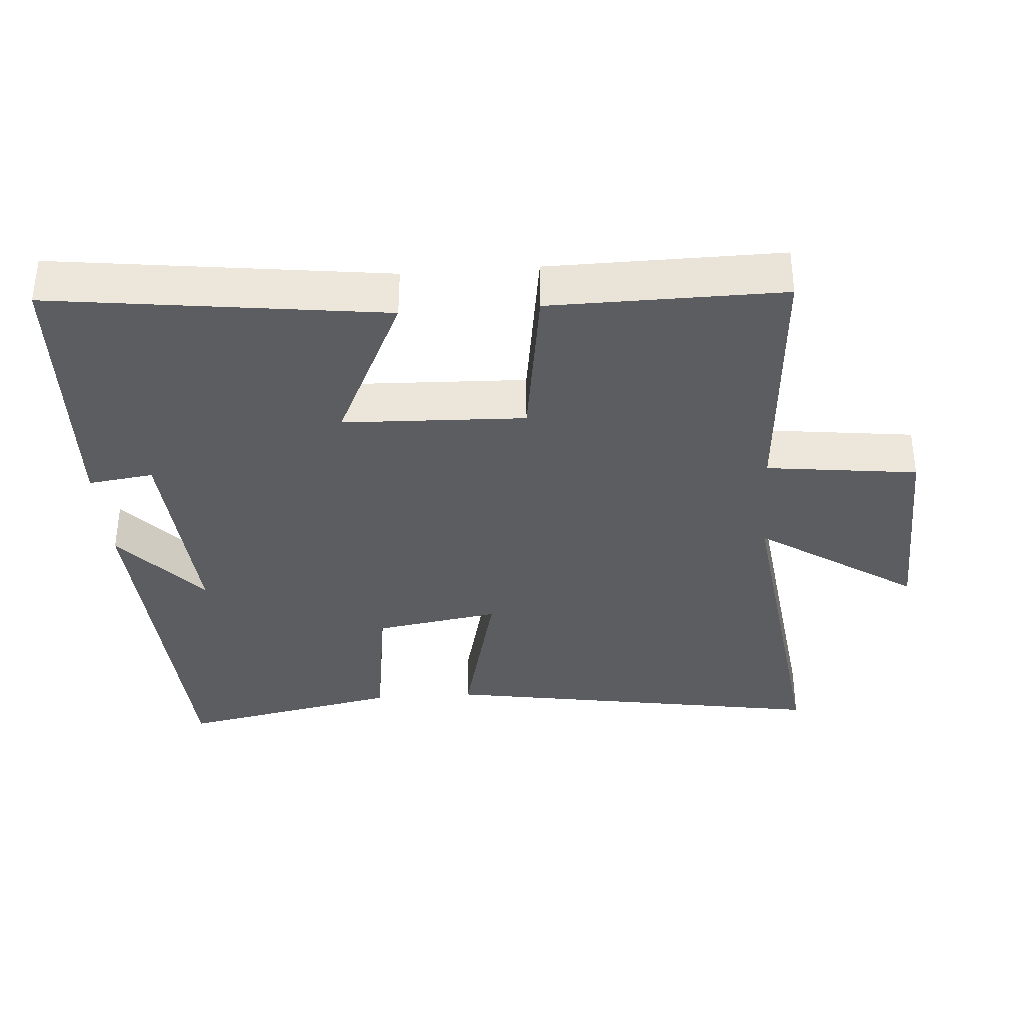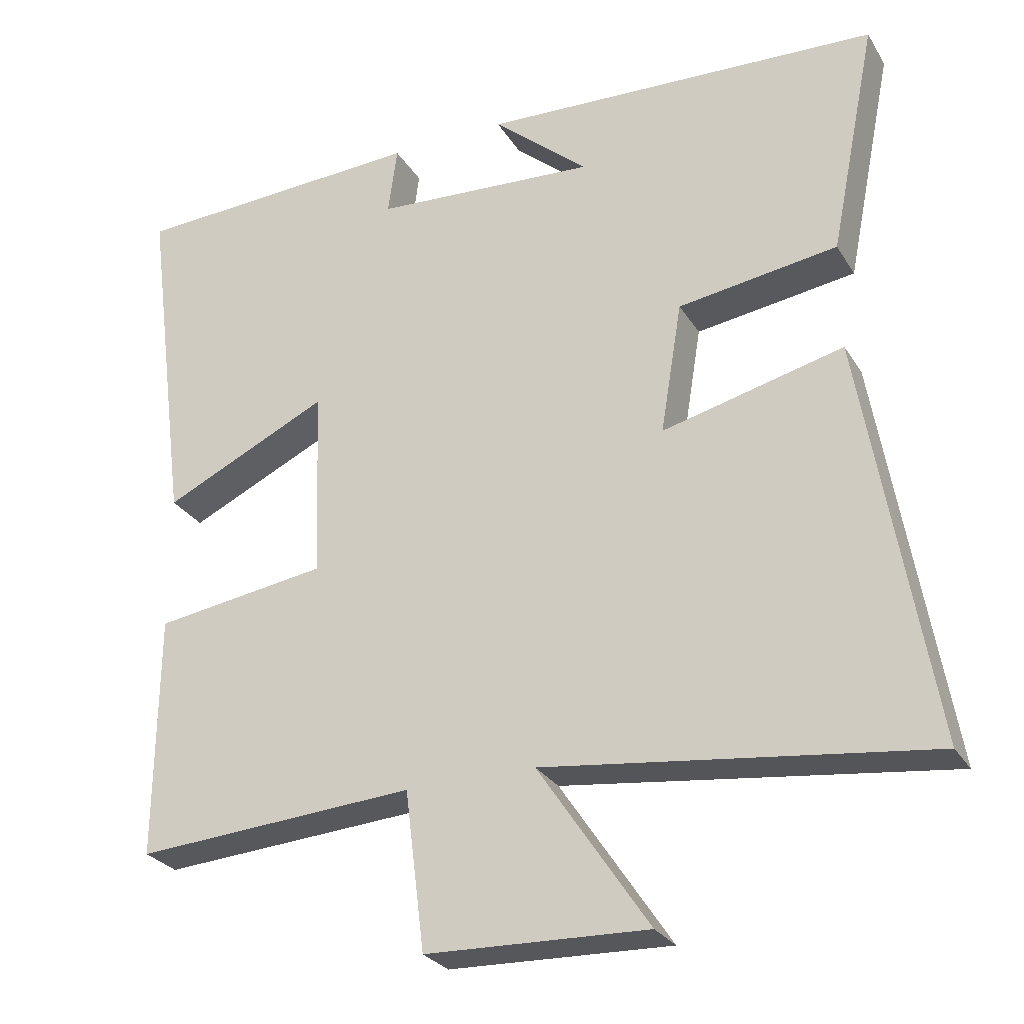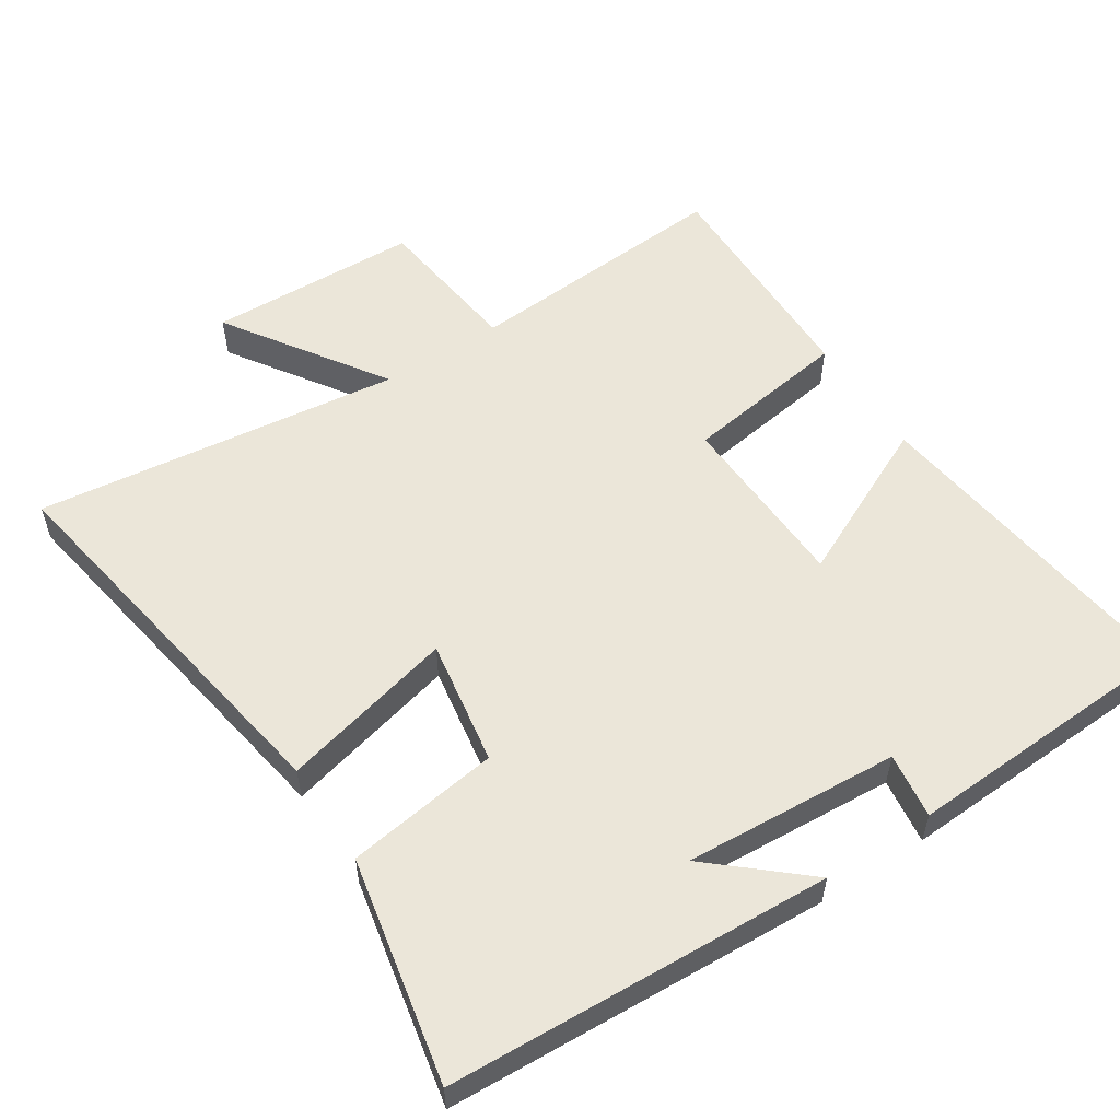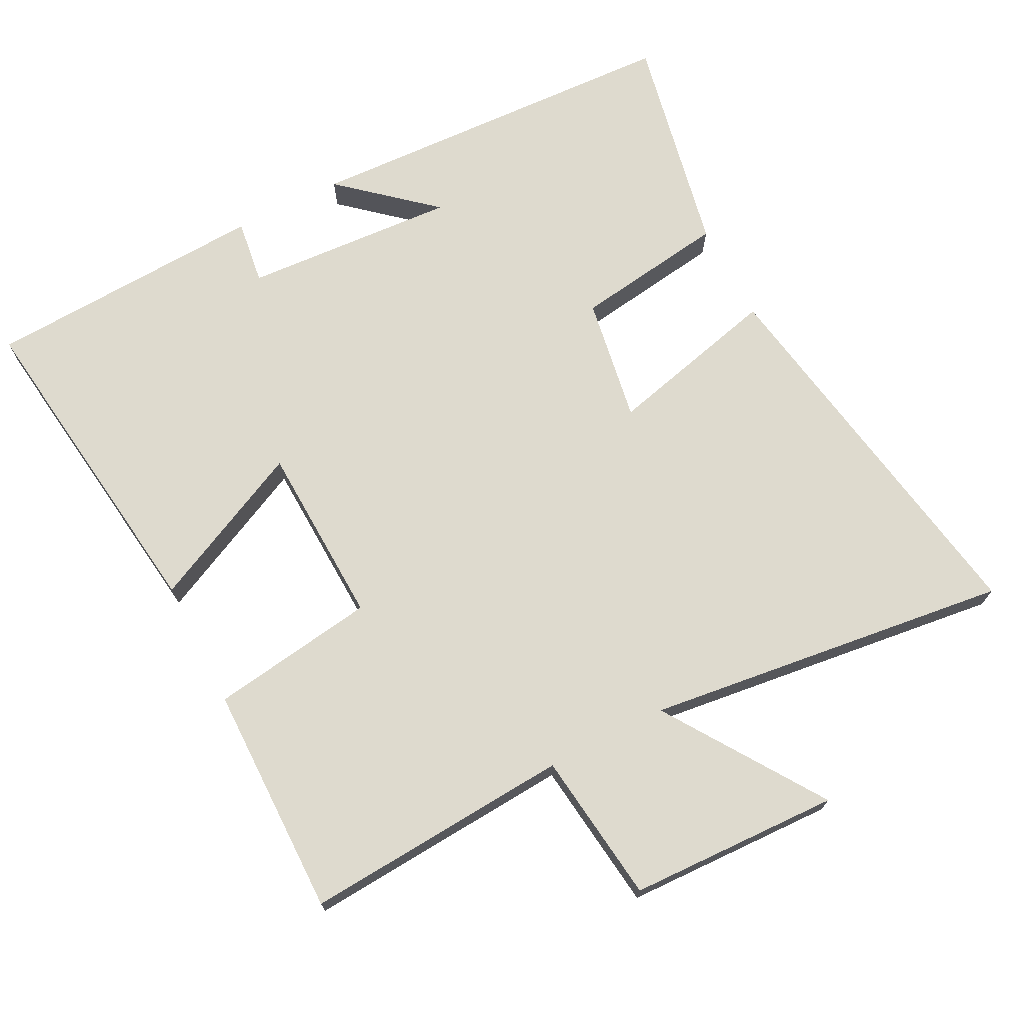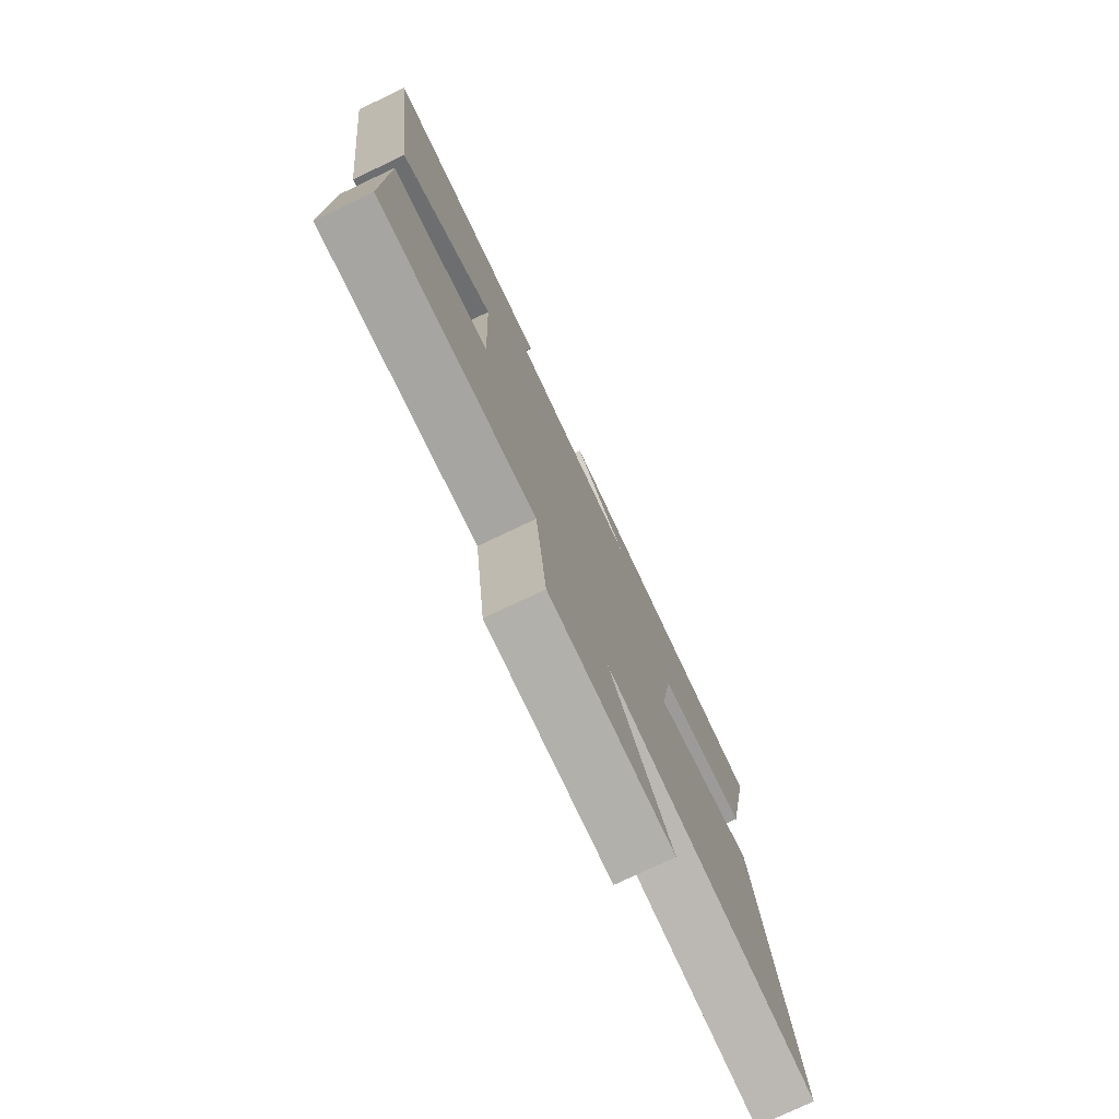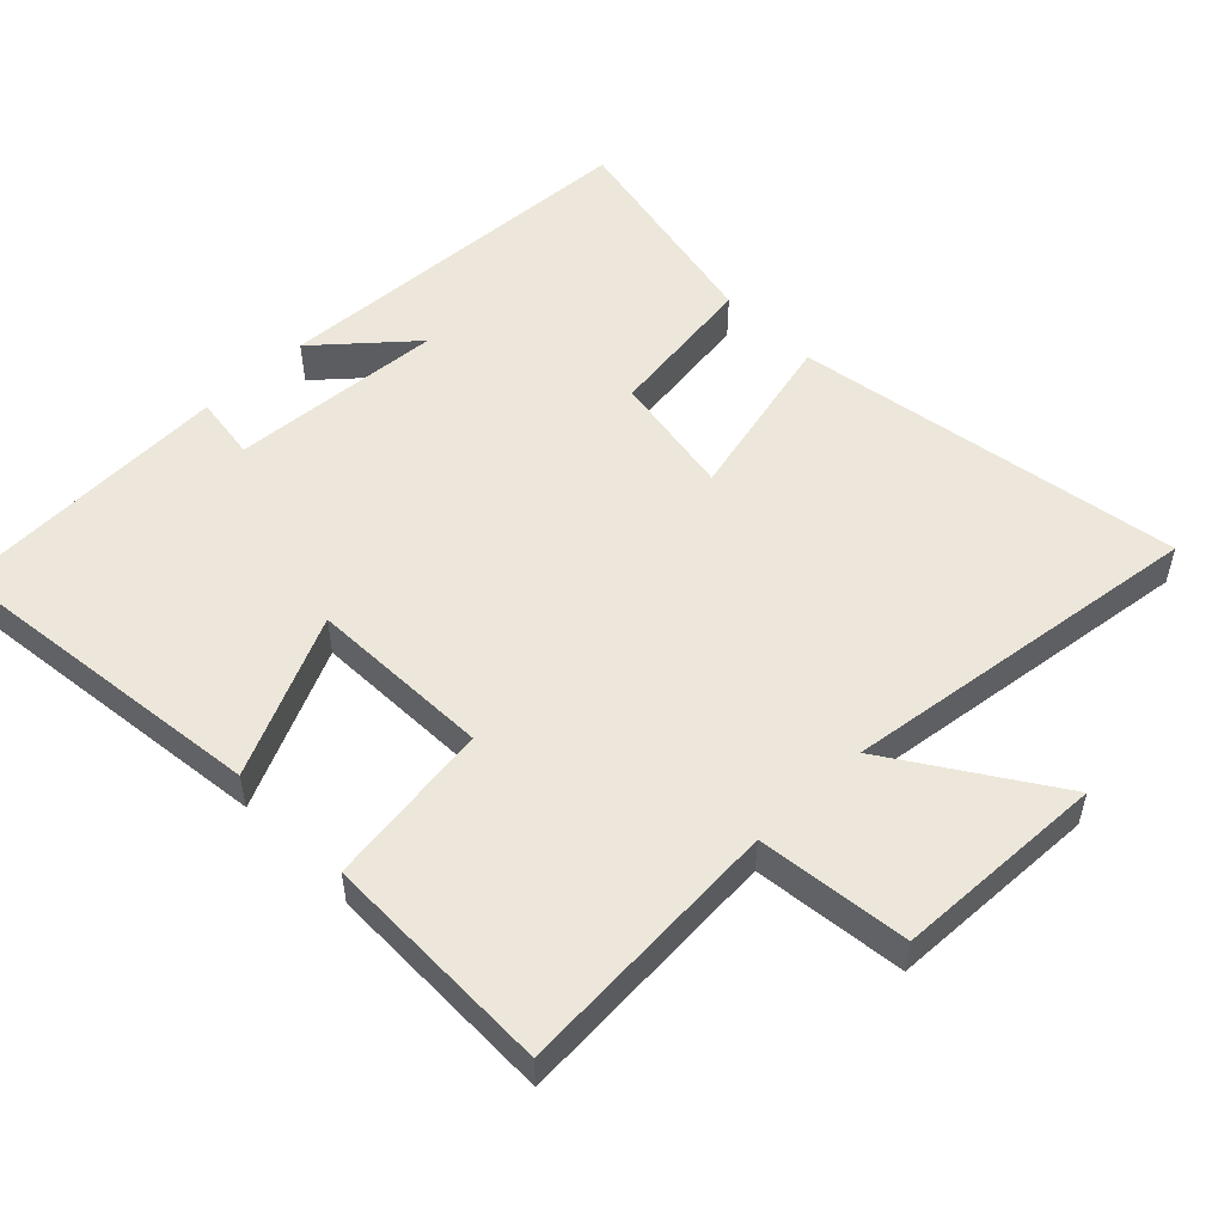
<metadata>
{"format":"obj","ext":"obj","renderer":"f3d","projection":"perspective","resolution":1024,"background":"white","views":[{"elev":-35.5,"azim":94.3,"up":"+Y"},{"elev":-27.5,"azim":-154.7,"up":"+Z"},{"elev":55.7,"azim":-33.0,"up":"+Y"},{"elev":71.3,"azim":152.8,"up":"+Y"},{"elev":-77.0,"azim":115.4,"up":"+Z"},{"elev":52.3,"azim":136.0,"up":"+Y"}]}
</metadata>
<code>
v 0.562 0.07 0.48
v 0.5 0.07 -0.001
v 0.27 0.07 0.108
v 0.26 0.07 -0.156
v 0.5 0.07 -0.191
v 0.503 0.07 -0.527
v 0.115 0.07 -0.5
v 0.088 0.07 -0.719
v -0.218 0.07 -0.729
v -0.065 0.07 -0.5
v -0.595 0.07 -0.566
v -0.5 0.07 -0.002
v -0.249 0.07 -0.064
v -0.279 0.07 0.118
v -0.5 0.07 0.15
v -0.565 0.07 0.474
v -0.011 0.07 0.5
v -0.144 0.07 0.385
v 0.166 0.07 0.405
v 0.153 0.07 0.5
v 0.562 0 0.48
v 0.5 0 -0.001
v 0.27 0 0.108
v 0.26 0 -0.156
v 0.5 0 -0.191
v 0.503 0 -0.527
v 0.115 0 -0.5
v 0.088 0 -0.719
v -0.218 0 -0.729
v -0.065 0 -0.5
v -0.595 0 -0.566
v -0.5 0 -0.002
v -0.249 0 -0.064
v -0.279 0 0.118
v -0.5 0 0.15
v -0.565 0 0.474
v -0.011 0 0.5
v -0.144 0 0.385
v 0.166 0 0.405
v 0.153 0 0.5
f 19 20 1 2
f 18 19 2 3
f 15 16 17 18
f 14 15 18 3
f 13 14 3 4
f 10 11 12 13
f 10 13 4
f 7 8 9 10
f 7 10 4 5
f 5 6 7
f 22 21 40 39
f 23 22 39 38
f 38 37 36 35
f 23 38 35 34
f 24 23 34 33
f 33 32 31 30
f 24 33 30
f 30 29 28 27
f 25 24 30 27
f 27 26 25
f 1 21 22 2
f 2 22 23 3
f 3 23 24 4
f 4 24 25 5
f 5 25 26 6
f 6 26 27 7
f 7 27 28 8
f 8 28 29 9
f 9 29 30 10
f 10 30 31 11
f 11 31 32 12
f 12 32 33 13
f 13 33 34 14
f 14 34 35 15
f 15 35 36 16
f 16 36 37 17
f 17 37 38 18
f 18 38 39 19
f 19 39 40 20
f 20 40 21 1

</code>
